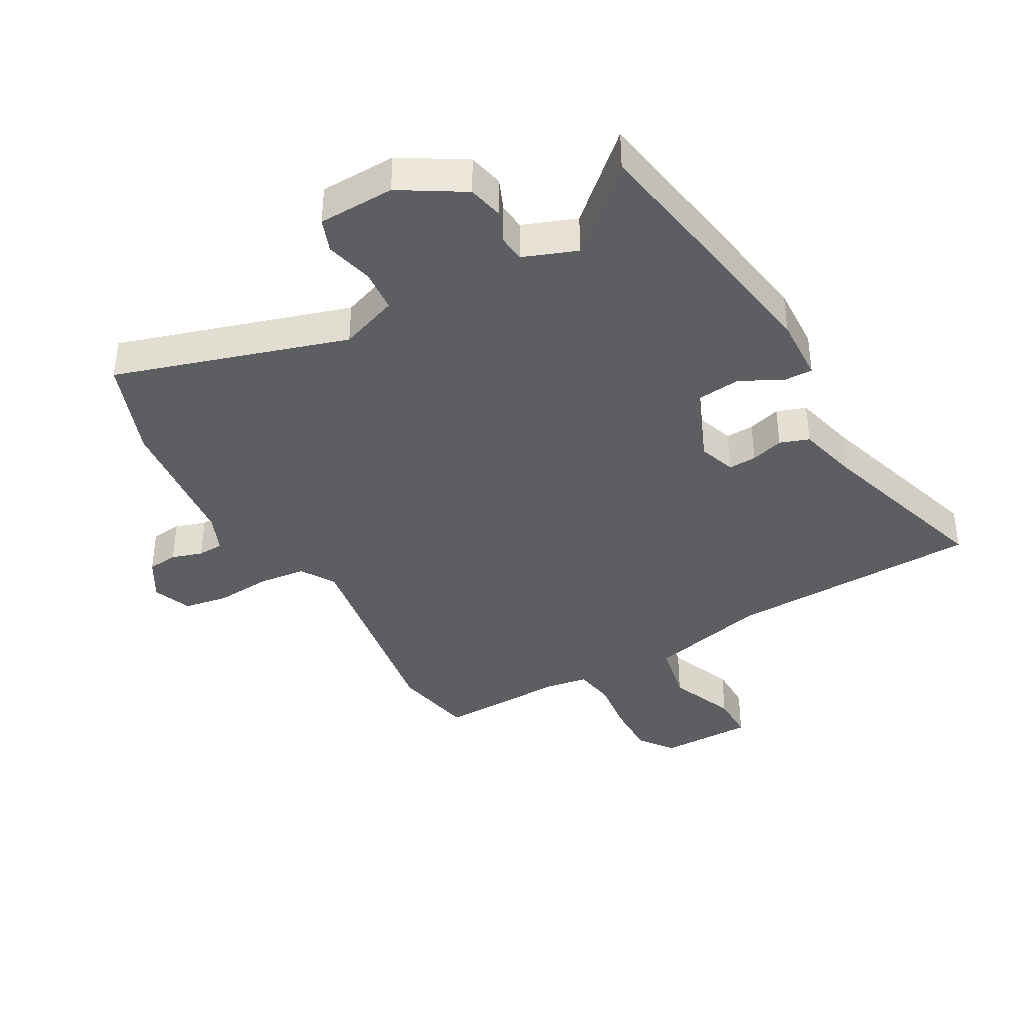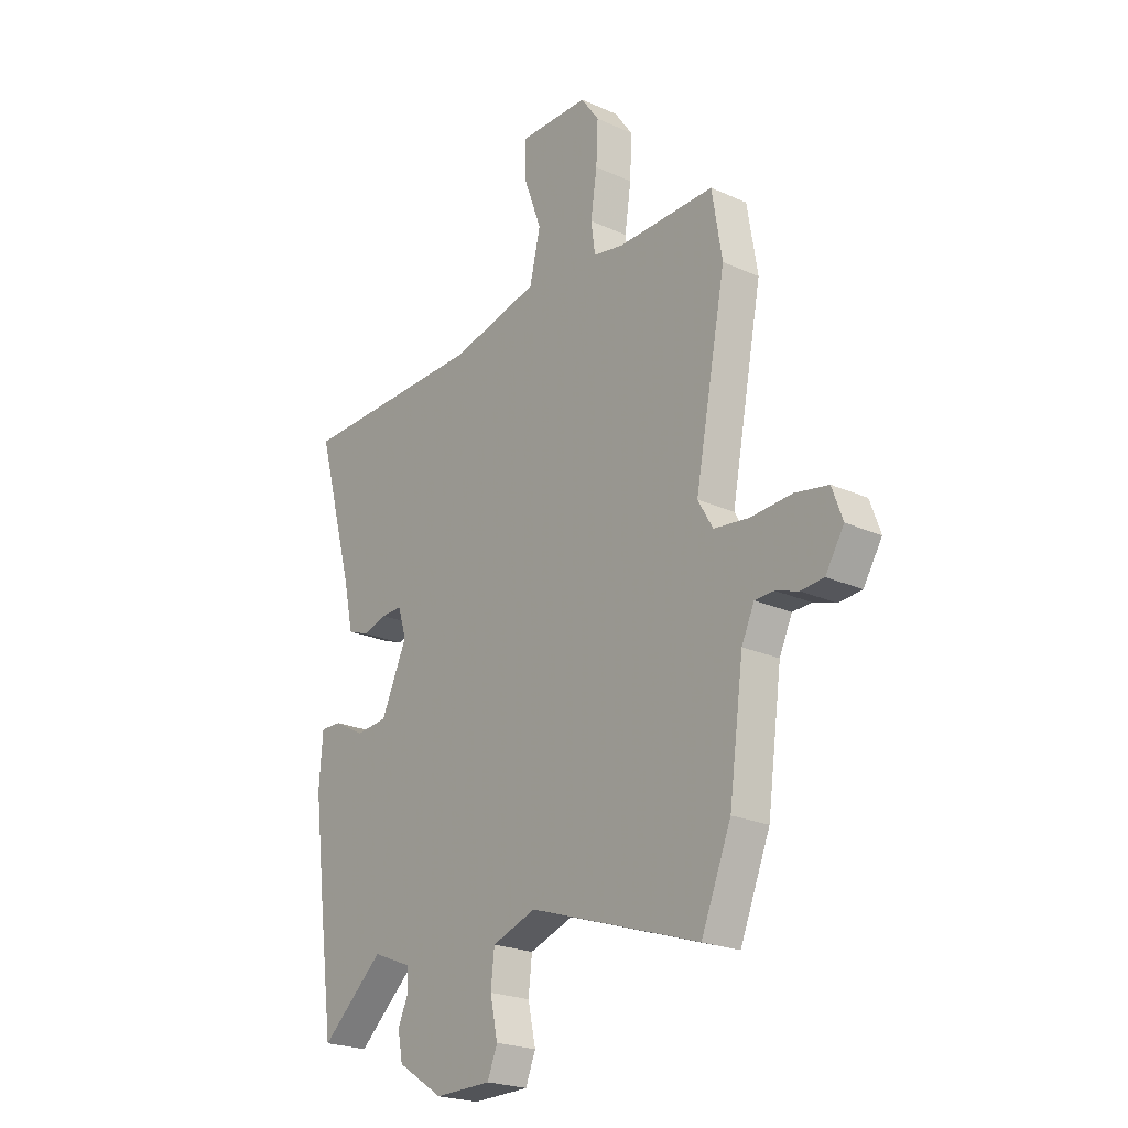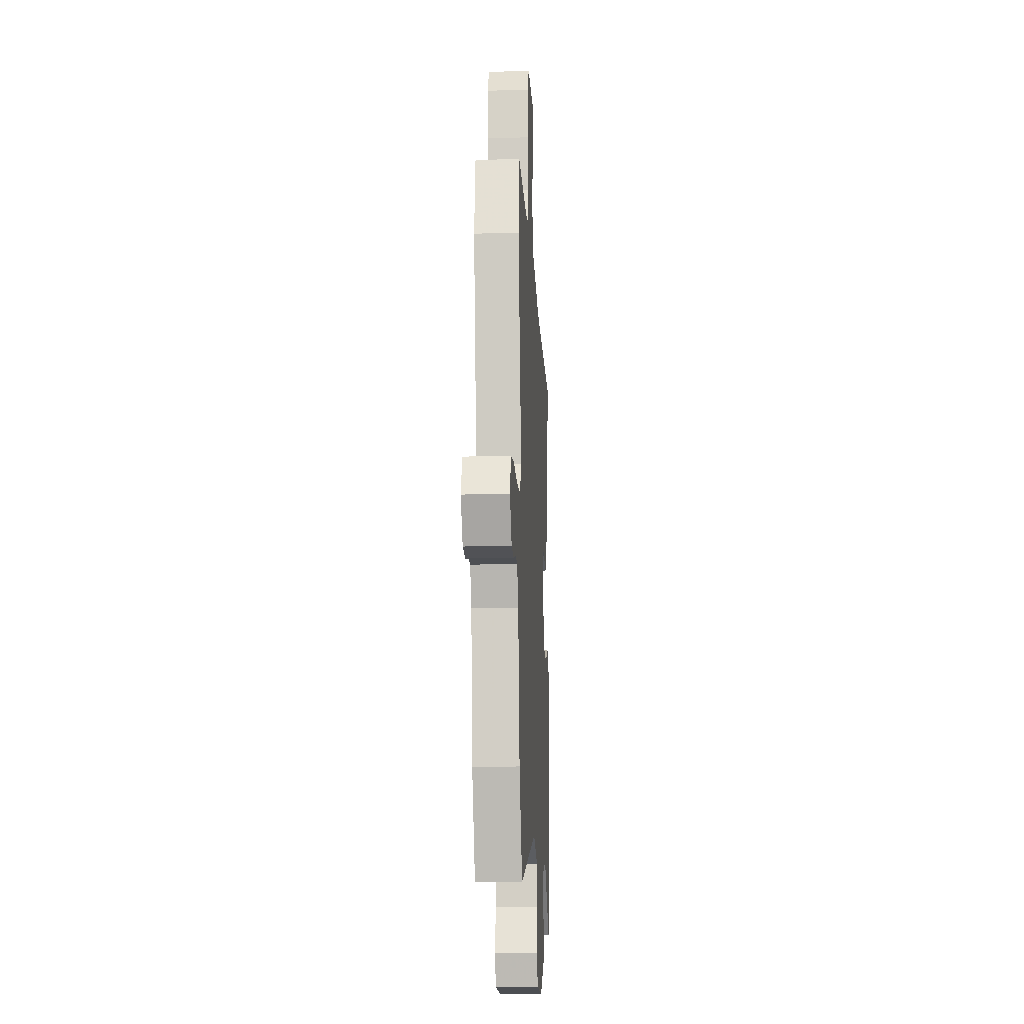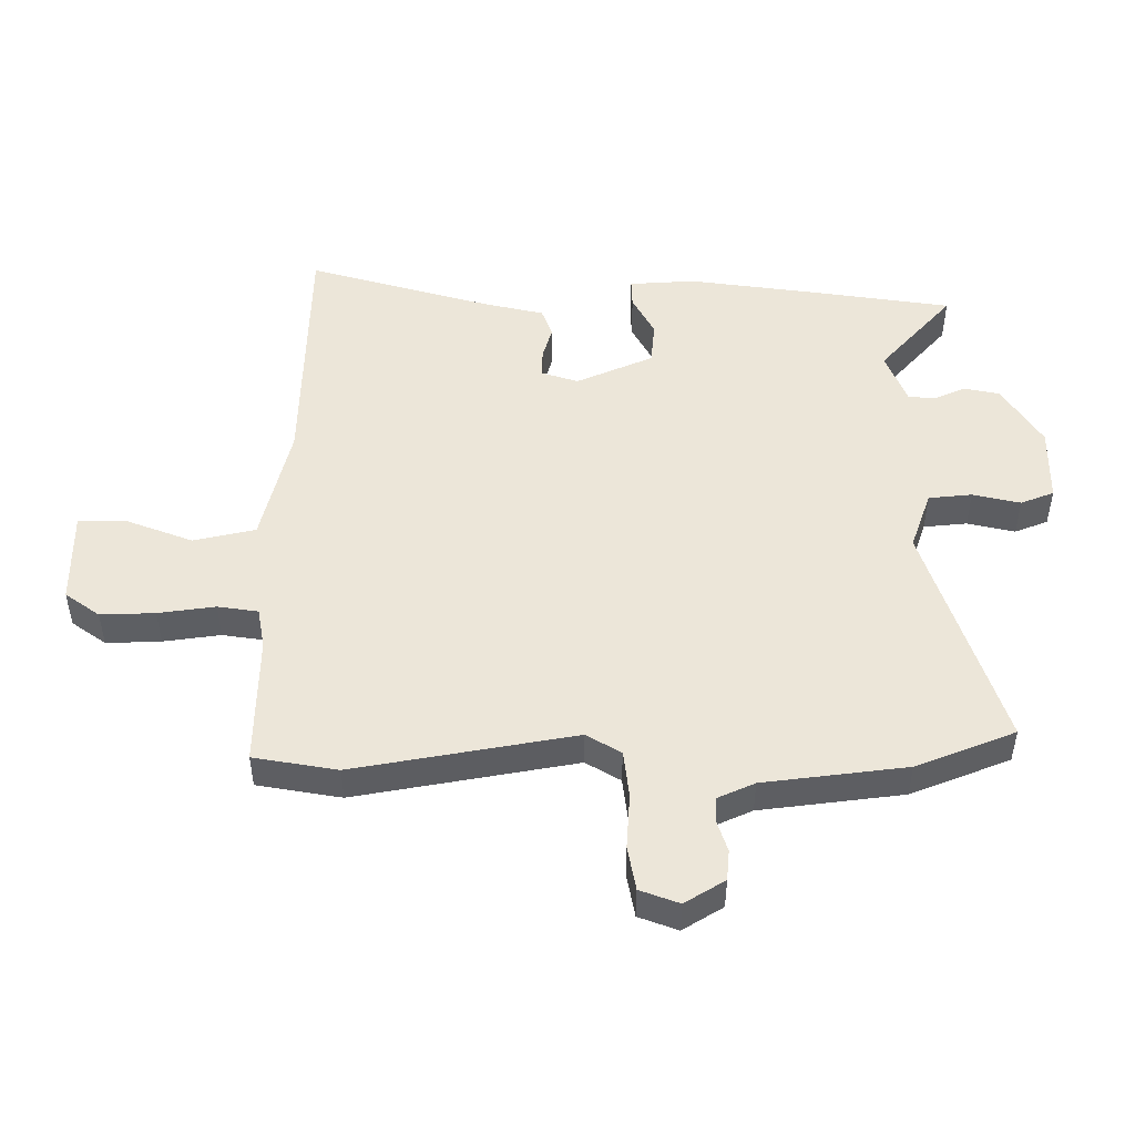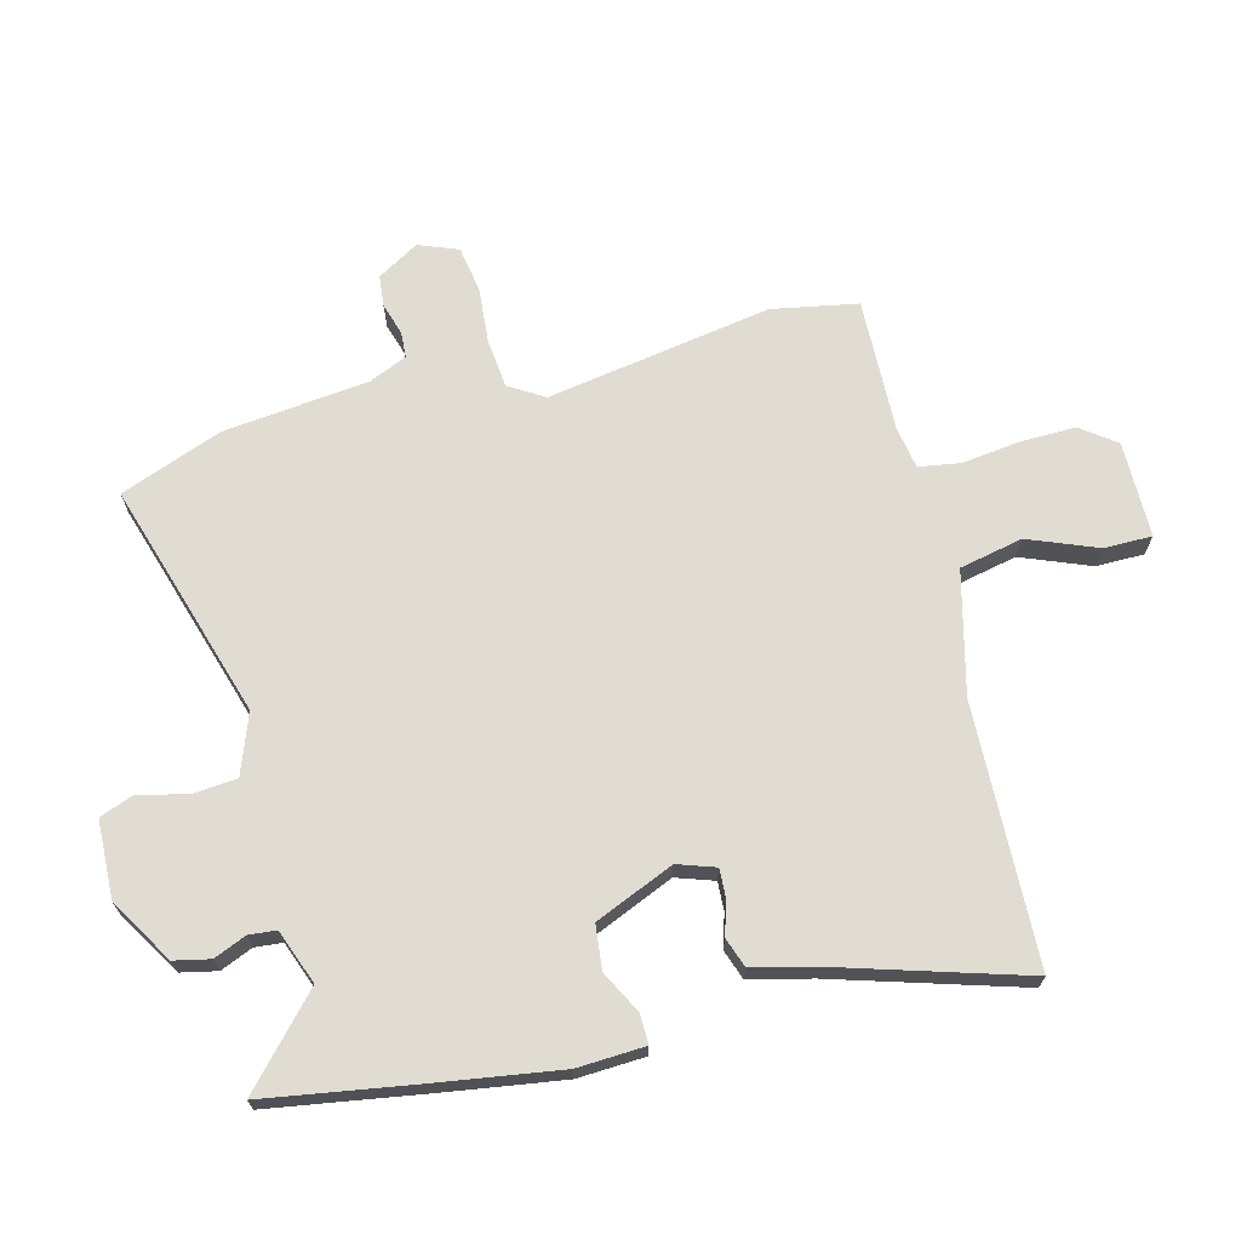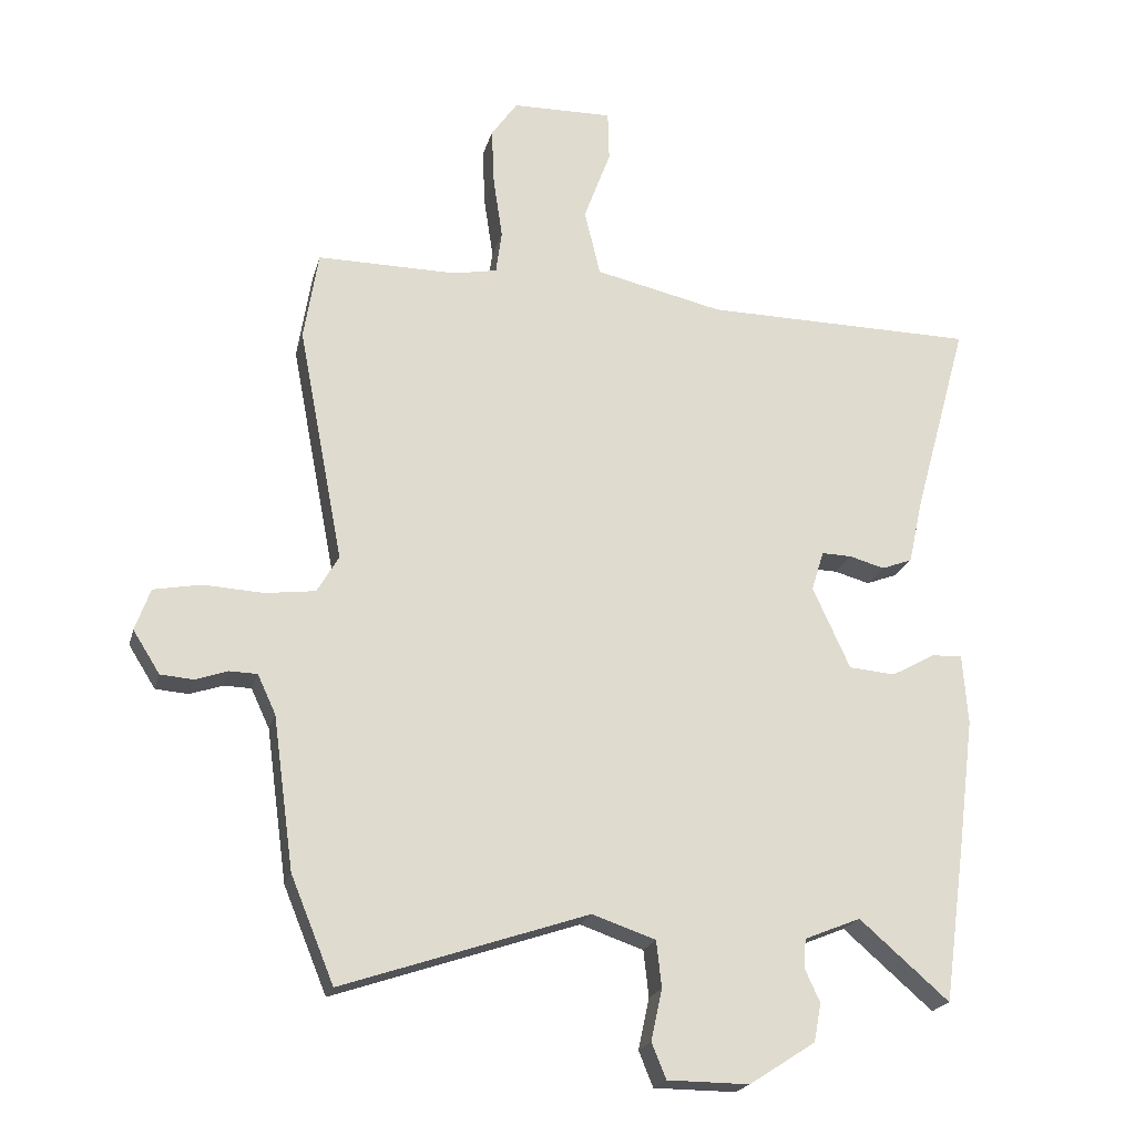
<metadata>
{"format":"obj","ext":"obj","renderer":"f3d","projection":"perspective","resolution":1024,"background":"white","views":[{"elev":-38.4,"azim":-149.1,"up":"+Y"},{"elev":-22.9,"azim":52.4,"up":"+Z"},{"elev":-16.6,"azim":93.3,"up":"+Z"},{"elev":49.2,"azim":90.6,"up":"+Y"},{"elev":69.0,"azim":-103.0,"up":"+Y"},{"elev":-20.8,"azim":166.1,"up":"+Z"}]}
</metadata>
<code>
v 0.507 0.07 -0.482
v 0.441 0.07 -0.643
v 0.066 0.07 -0.517
v -0.031 0.07 -0.55
v -0.039 0.07 -0.621
v -0.022 0.07 -0.699
v -0.044 0.07 -0.753
v -0.169 0.07 -0.754
v -0.27 0.07 -0.689
v -0.281 0.07 -0.631
v -0.258 0.07 -0.58
v -0.261 0.07 -0.536
v -0.347 0.07 -0.501
v -0.484 0.07 -0.62
v -0.517 0.07 -0.378
v -0.542 0.07 -0.18
v -0.534 0.07 -0.072
v -0.487 0.07 -0.074
v -0.42 0.07 -0.111
v -0.349 0.07 -0.105
v -0.292 0.07 0.02
v -0.311 0.07 0.081
v -0.357 0.07 0.08
v -0.411 0.07 0.065
v -0.458 0.07 0.083
v -0.48 0.07 0.183
v -0.563 0.07 0.483
v -0.147 0.07 0.487
v 0.049 0.07 0.531
v 0.073 0.07 0.632
v 0.032 0.07 0.743
v 0.034 0.07 0.82
v 0.188 0.07 0.817
v 0.228 0.07 0.76
v 0.224 0.07 0.671
v 0.21 0.07 0.578
v 0.219 0.07 0.512
v 0.286 0.07 0.499
v 0.5 0.07 0.5
v 0.522 0.07 0.363
v 0.453 0.07 0.004
v 0.486 0.07 -0.053
v 0.563 0.07 -0.063
v 0.654 0.07 -0.058
v 0.727 0.07 -0.072
v 0.75 0.07 -0.136
v 0.709 0.07 -0.201
v 0.659 0.07 -0.205
v 0.609 0.07 -0.188
v 0.567 0.07 -0.189
v 0.539 0.07 -0.249
v 0.507 0 -0.482
v 0.441 0 -0.643
v 0.066 0 -0.517
v -0.031 0 -0.55
v -0.039 0 -0.621
v -0.022 0 -0.699
v -0.044 0 -0.753
v -0.169 0 -0.754
v -0.27 0 -0.689
v -0.281 0 -0.631
v -0.258 0 -0.58
v -0.261 0 -0.536
v -0.347 0 -0.501
v -0.484 0 -0.62
v -0.517 0 -0.378
v -0.542 0 -0.18
v -0.534 0 -0.072
v -0.487 0 -0.074
v -0.42 0 -0.111
v -0.349 0 -0.105
v -0.292 0 0.02
v -0.311 0 0.081
v -0.357 0 0.08
v -0.411 0 0.065
v -0.458 0 0.083
v -0.48 0 0.183
v -0.563 0 0.483
v -0.147 0 0.487
v 0.049 0 0.531
v 0.073 0 0.632
v 0.032 0 0.743
v 0.034 0 0.82
v 0.188 0 0.817
v 0.228 0 0.76
v 0.224 0 0.671
v 0.21 0 0.578
v 0.219 0 0.512
v 0.286 0 0.499
v 0.5 0 0.5
v 0.522 0 0.363
v 0.453 0 0.004
v 0.486 0 -0.053
v 0.563 0 -0.063
v 0.654 0 -0.058
v 0.727 0 -0.072
v 0.75 0 -0.136
v 0.709 0 -0.201
v 0.659 0 -0.205
v 0.609 0 -0.188
v 0.567 0 -0.189
v 0.539 0 -0.249
f 46 47 48 49
f 46 49 50
f 43 44 45 46
f 42 43 46 50
f 38 39 40 41
f 37 38 41
f 33 34 35 36
f 31 32 33 36
f 30 31 36 37
f 29 30 37 41
f 26 27 28
f 23 24 25 26
f 22 23 26 28
f 21 22 28 29
f 16 17 18 19
f 16 19 20
f 13 14 15 16
f 12 13 16 20
f 8 9 10 11
f 8 11 12
f 5 6 7 8
f 4 5 8 12
f 3 4 12 20
f 51 1 2 3
f 42 50 51 3
f 21 29 41 42
f 3 20 21 42
f 100 99 98 97
f 101 100 97
f 97 96 95 94
f 101 97 94 93
f 92 91 90 89
f 92 89 88
f 87 86 85 84
f 87 84 83 82
f 88 87 82 81
f 92 88 81 80
f 79 78 77
f 77 76 75 74
f 79 77 74 73
f 80 79 73 72
f 70 69 68 67
f 71 70 67
f 67 66 65 64
f 71 67 64 63
f 62 61 60 59
f 63 62 59
f 59 58 57 56
f 63 59 56 55
f 71 63 55 54
f 54 53 52 102
f 54 102 101 93
f 93 92 80 72
f 93 72 71 54
f 1 52 53 2
f 2 53 54 3
f 3 54 55 4
f 4 55 56 5
f 5 56 57 6
f 6 57 58 7
f 7 58 59 8
f 8 59 60 9
f 9 60 61 10
f 10 61 62 11
f 11 62 63 12
f 12 63 64 13
f 13 64 65 14
f 14 65 66 15
f 15 66 67 16
f 16 67 68 17
f 17 68 69 18
f 18 69 70 19
f 19 70 71 20
f 20 71 72 21
f 21 72 73 22
f 22 73 74 23
f 23 74 75 24
f 24 75 76 25
f 25 76 77 26
f 26 77 78 27
f 27 78 79 28
f 28 79 80 29
f 29 80 81 30
f 30 81 82 31
f 31 82 83 32
f 32 83 84 33
f 33 84 85 34
f 34 85 86 35
f 35 86 87 36
f 36 87 88 37
f 37 88 89 38
f 38 89 90 39
f 39 90 91 40
f 40 91 92 41
f 41 92 93 42
f 42 93 94 43
f 43 94 95 44
f 44 95 96 45
f 45 96 97 46
f 46 97 98 47
f 47 98 99 48
f 48 99 100 49
f 49 100 101 50
f 50 101 102 51
f 51 102 52 1

</code>
